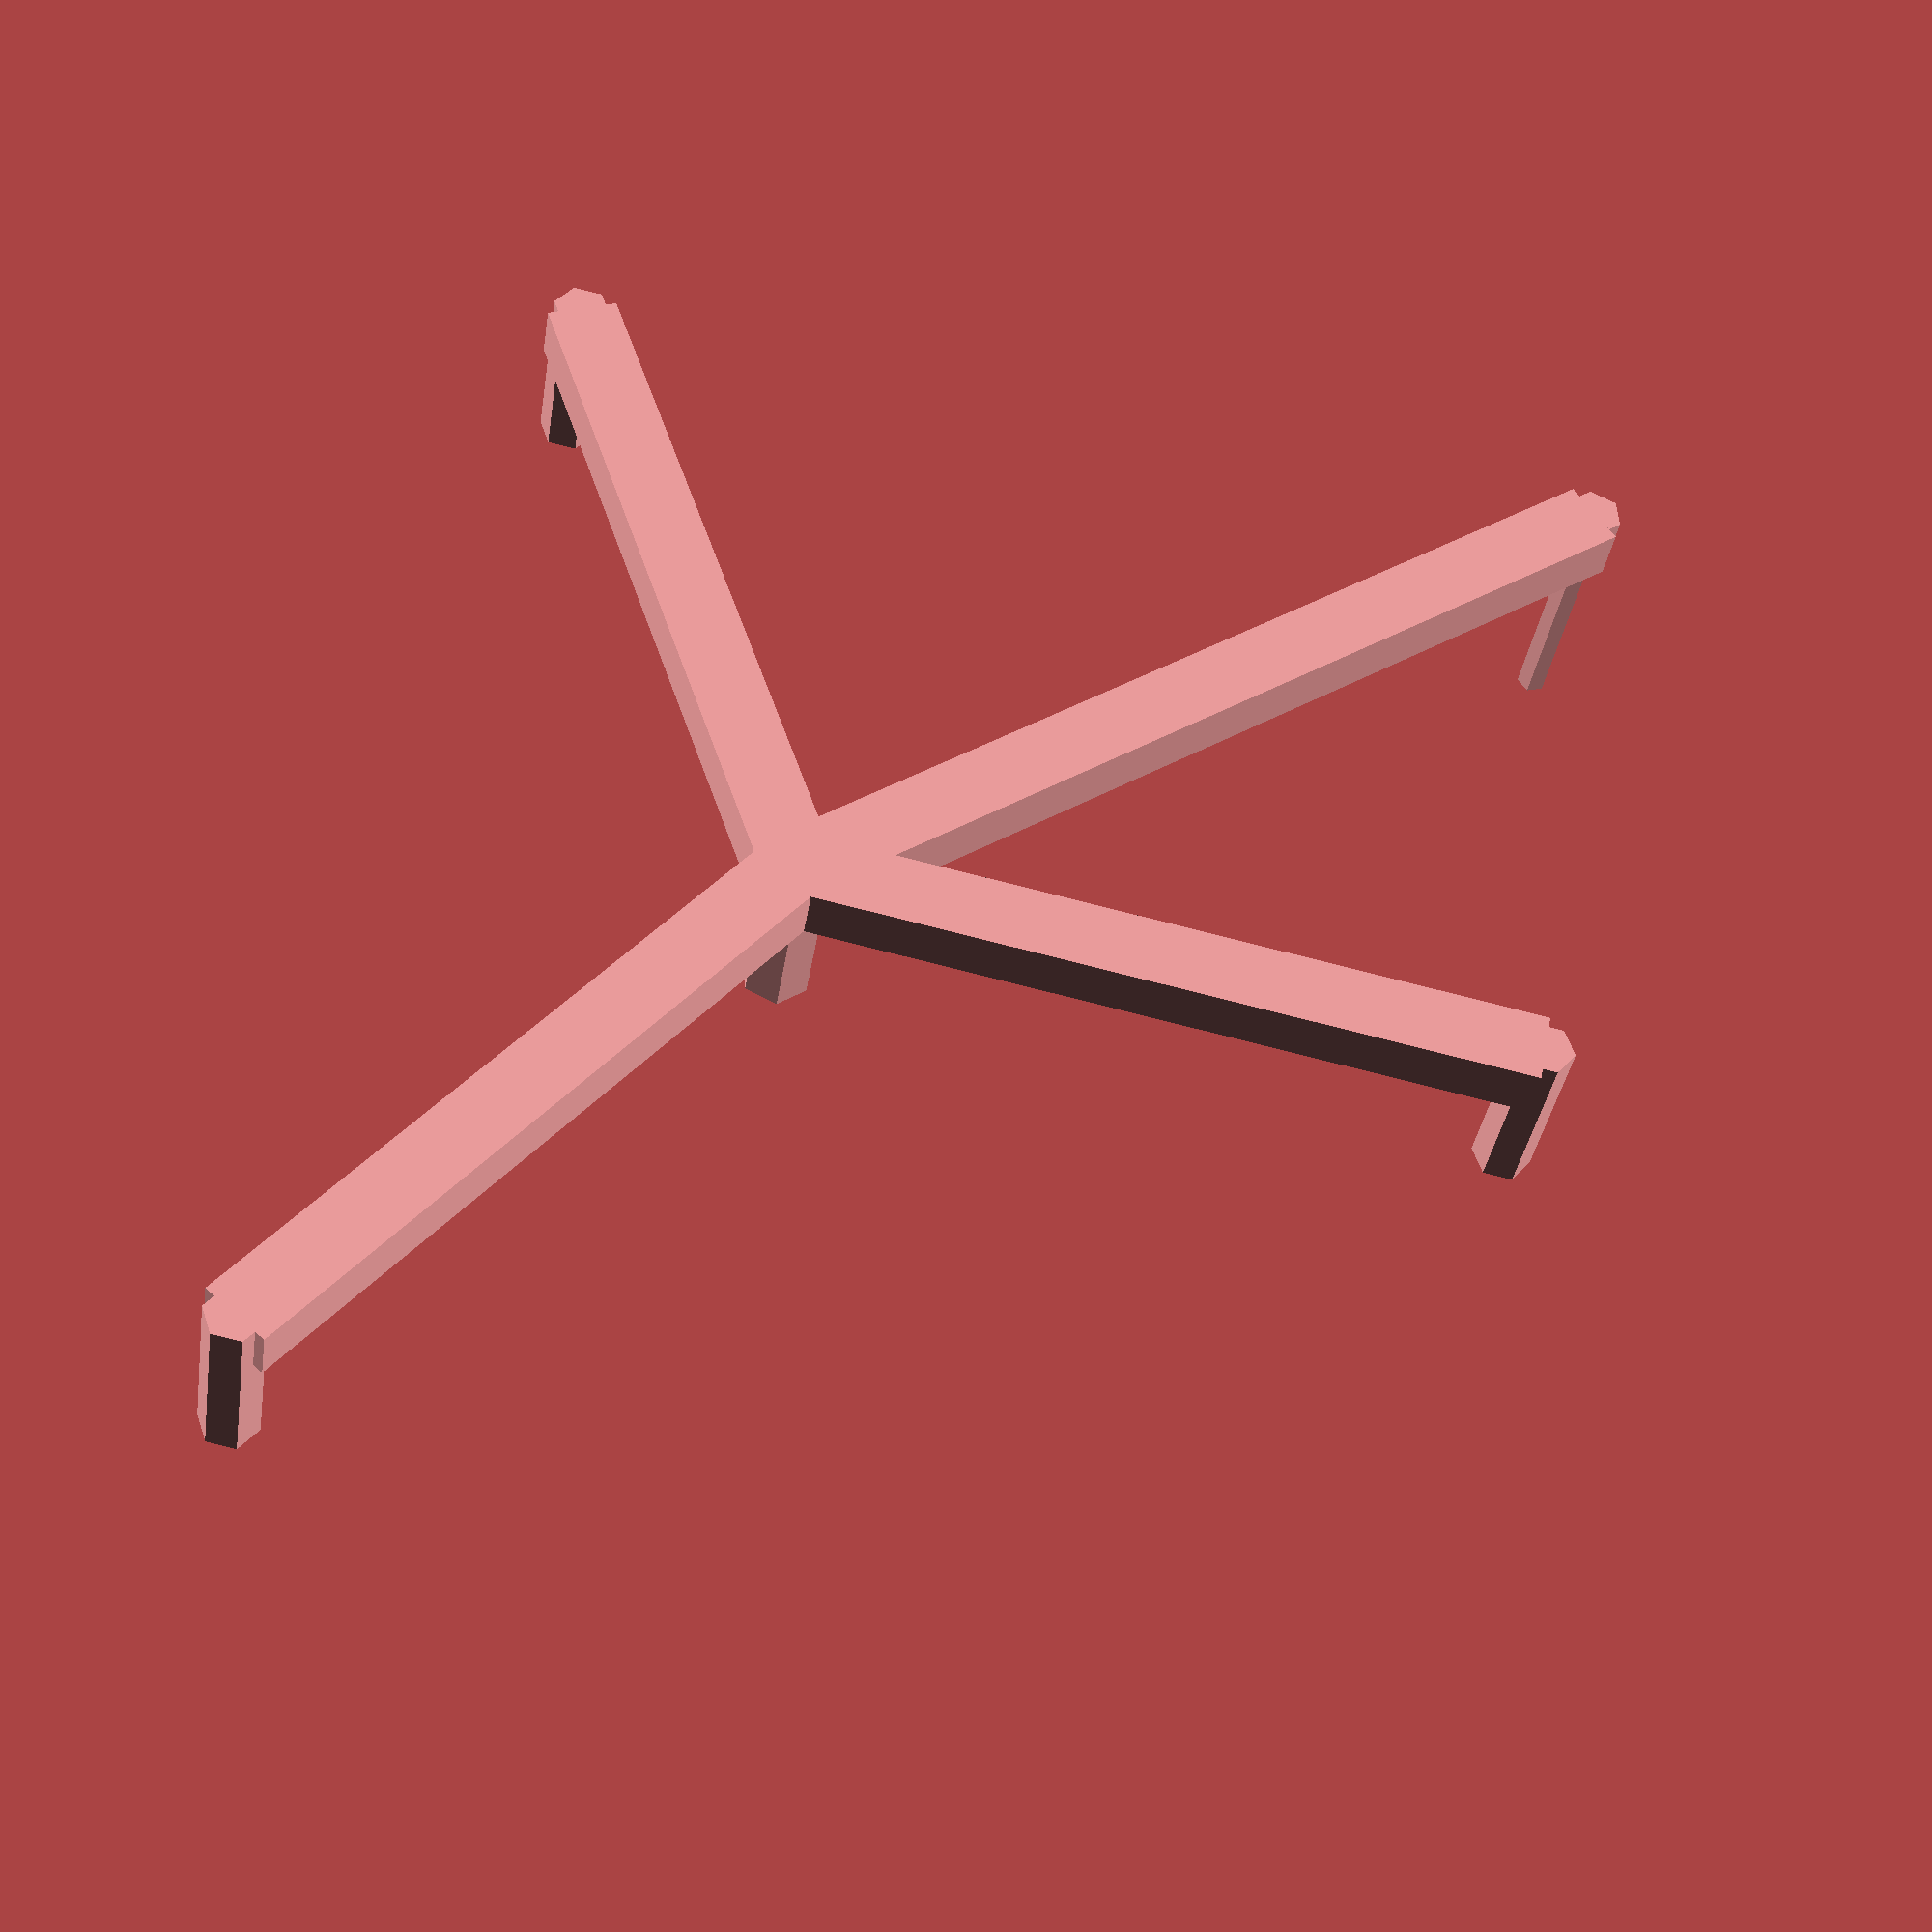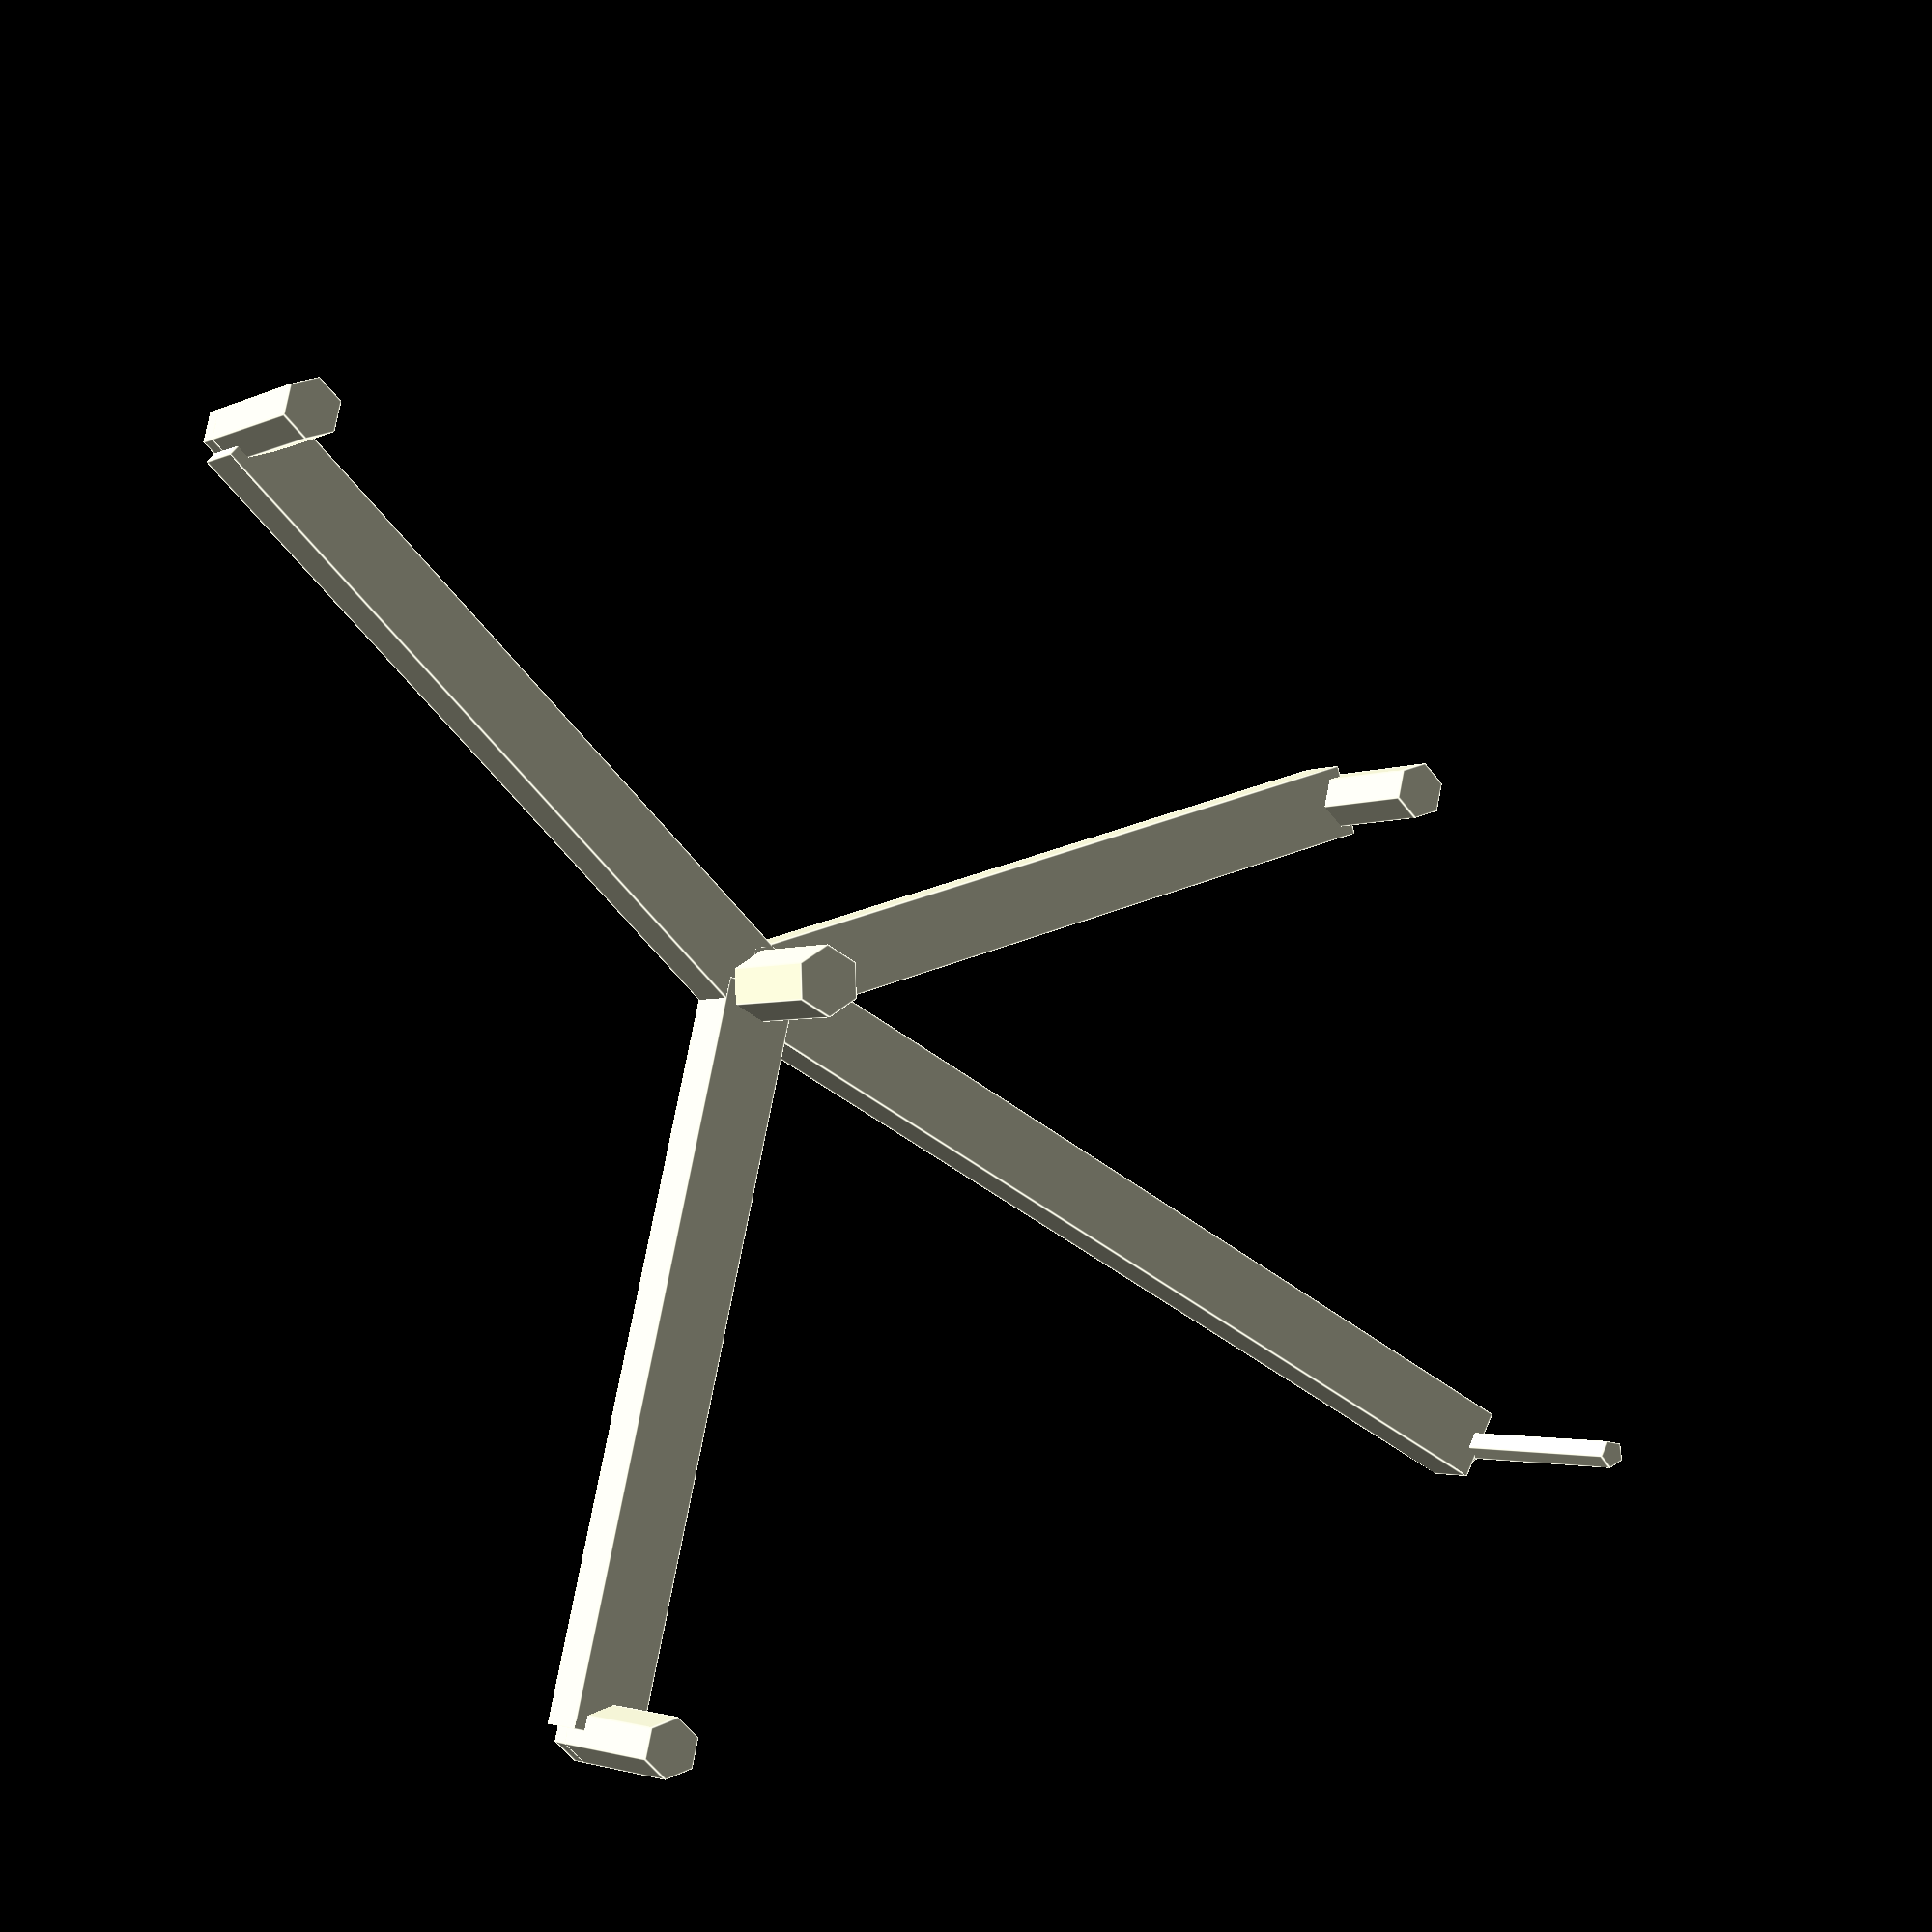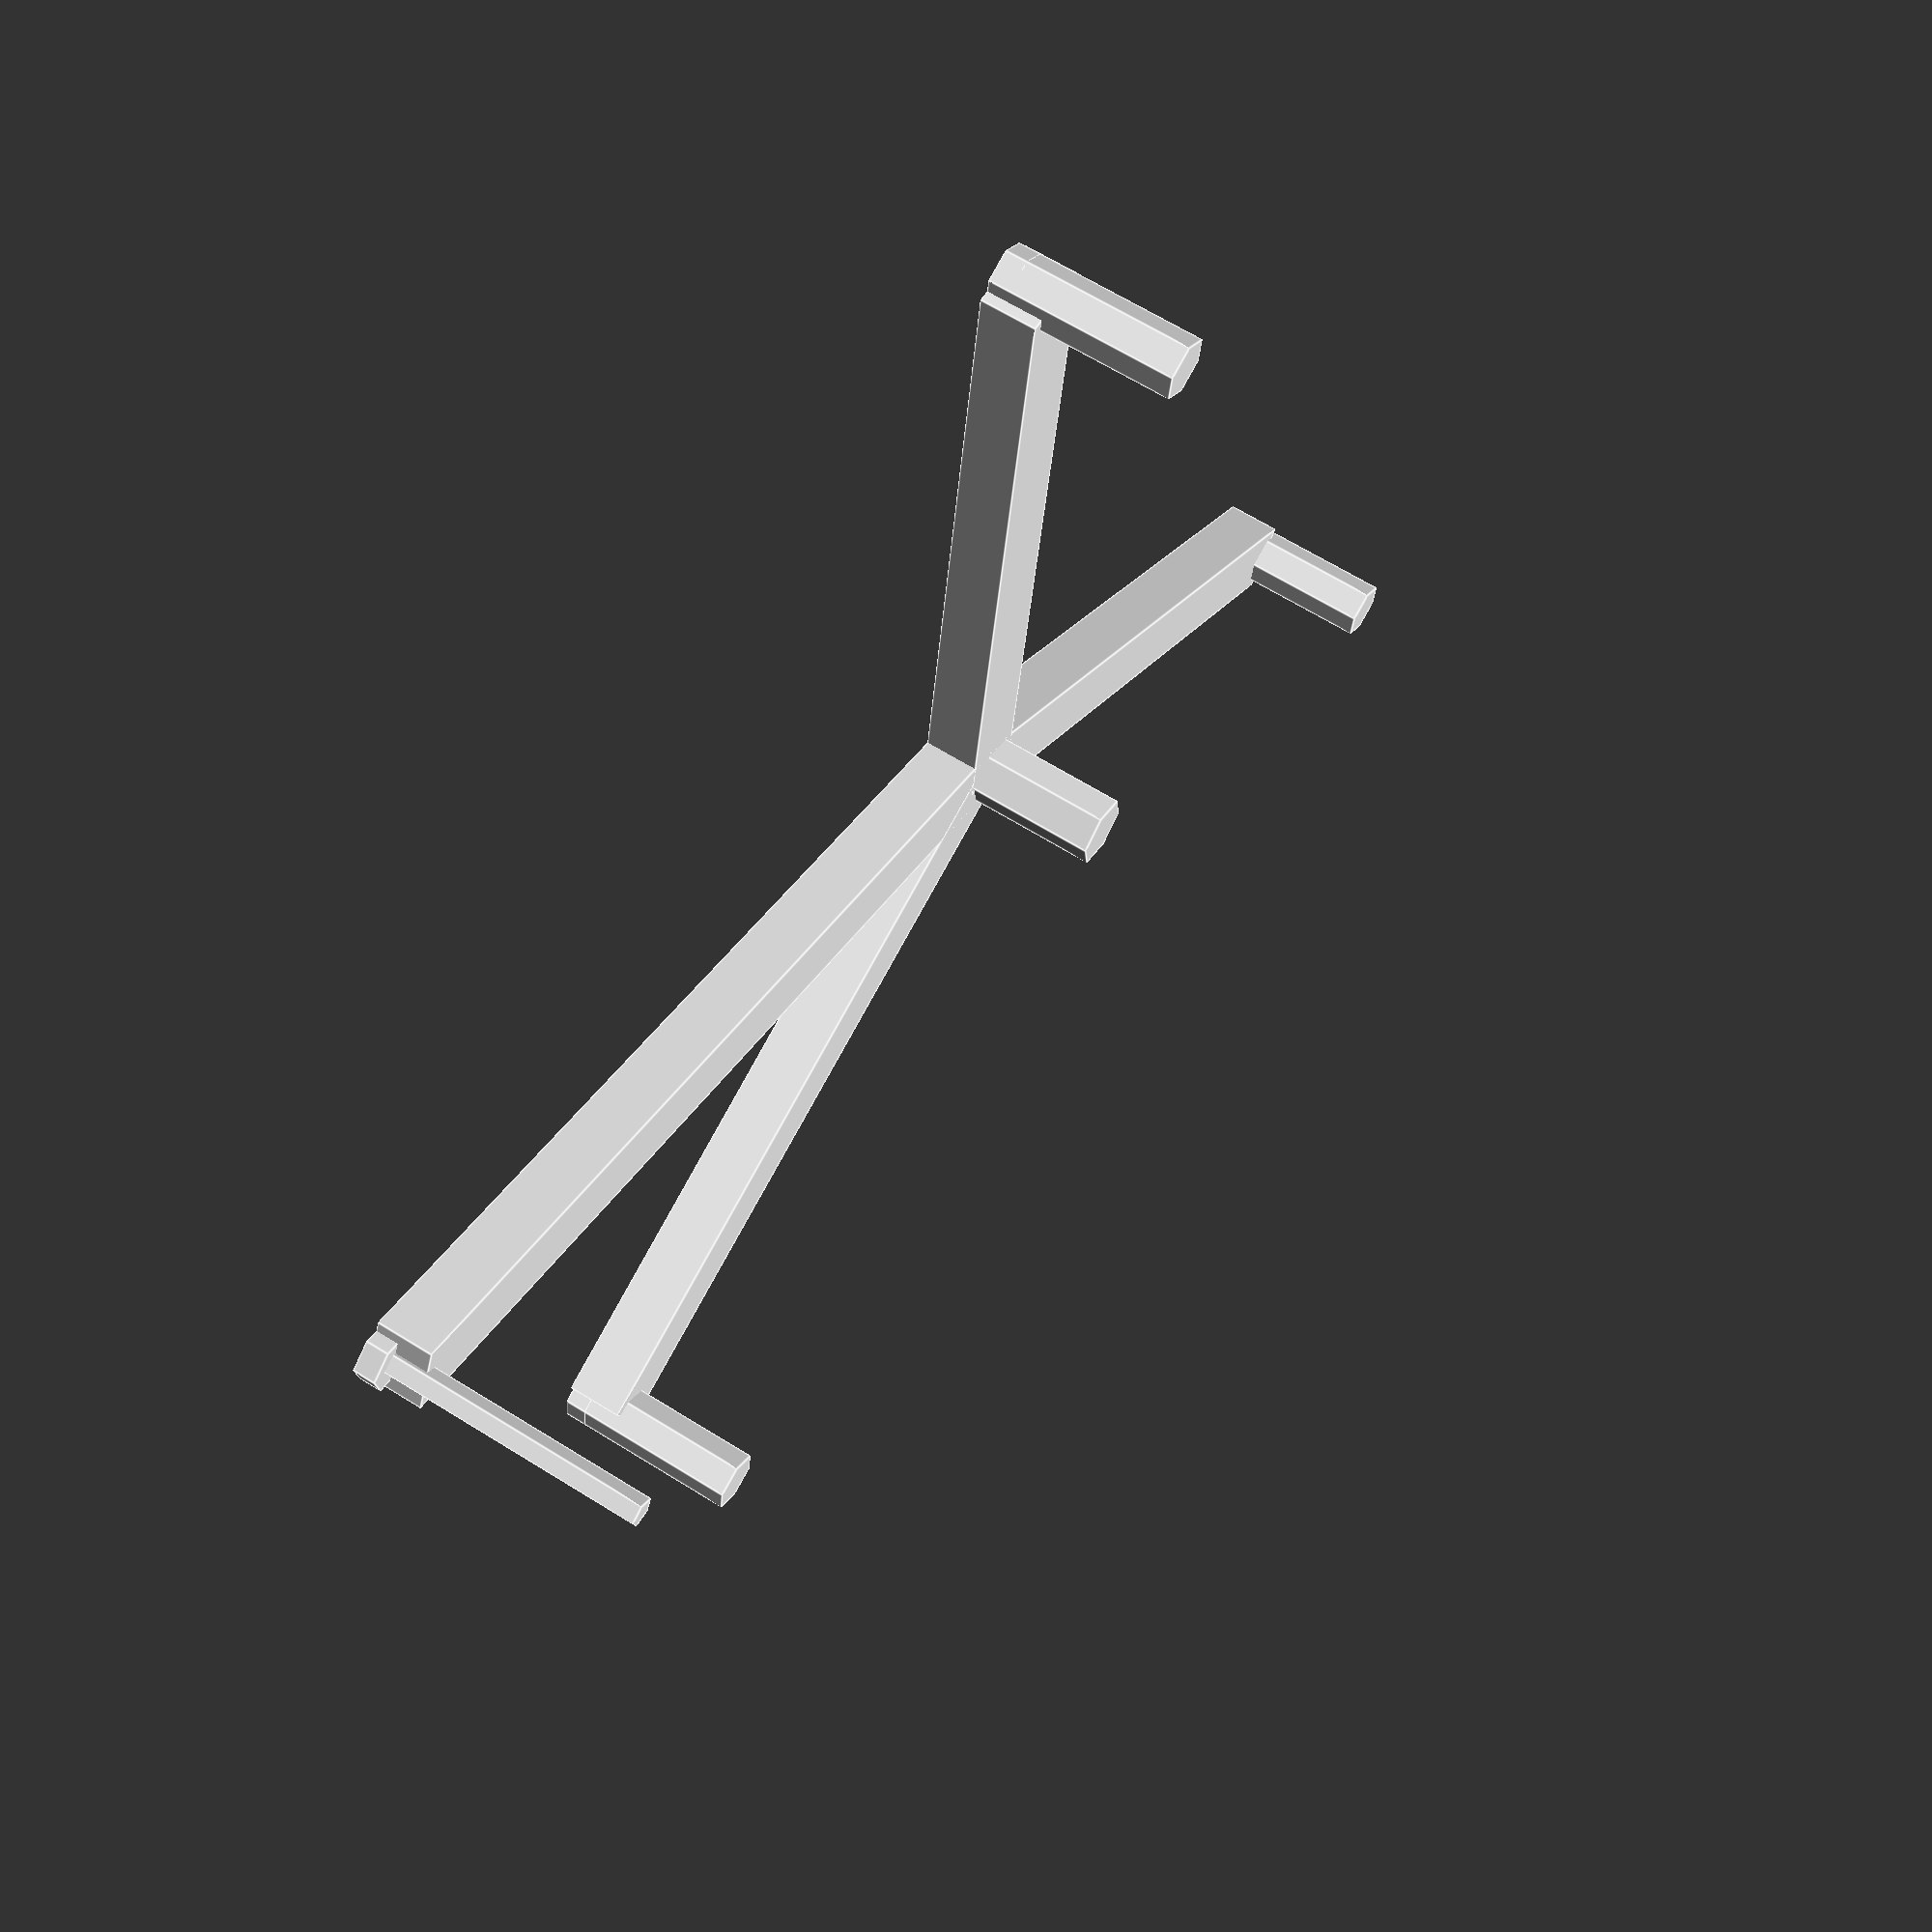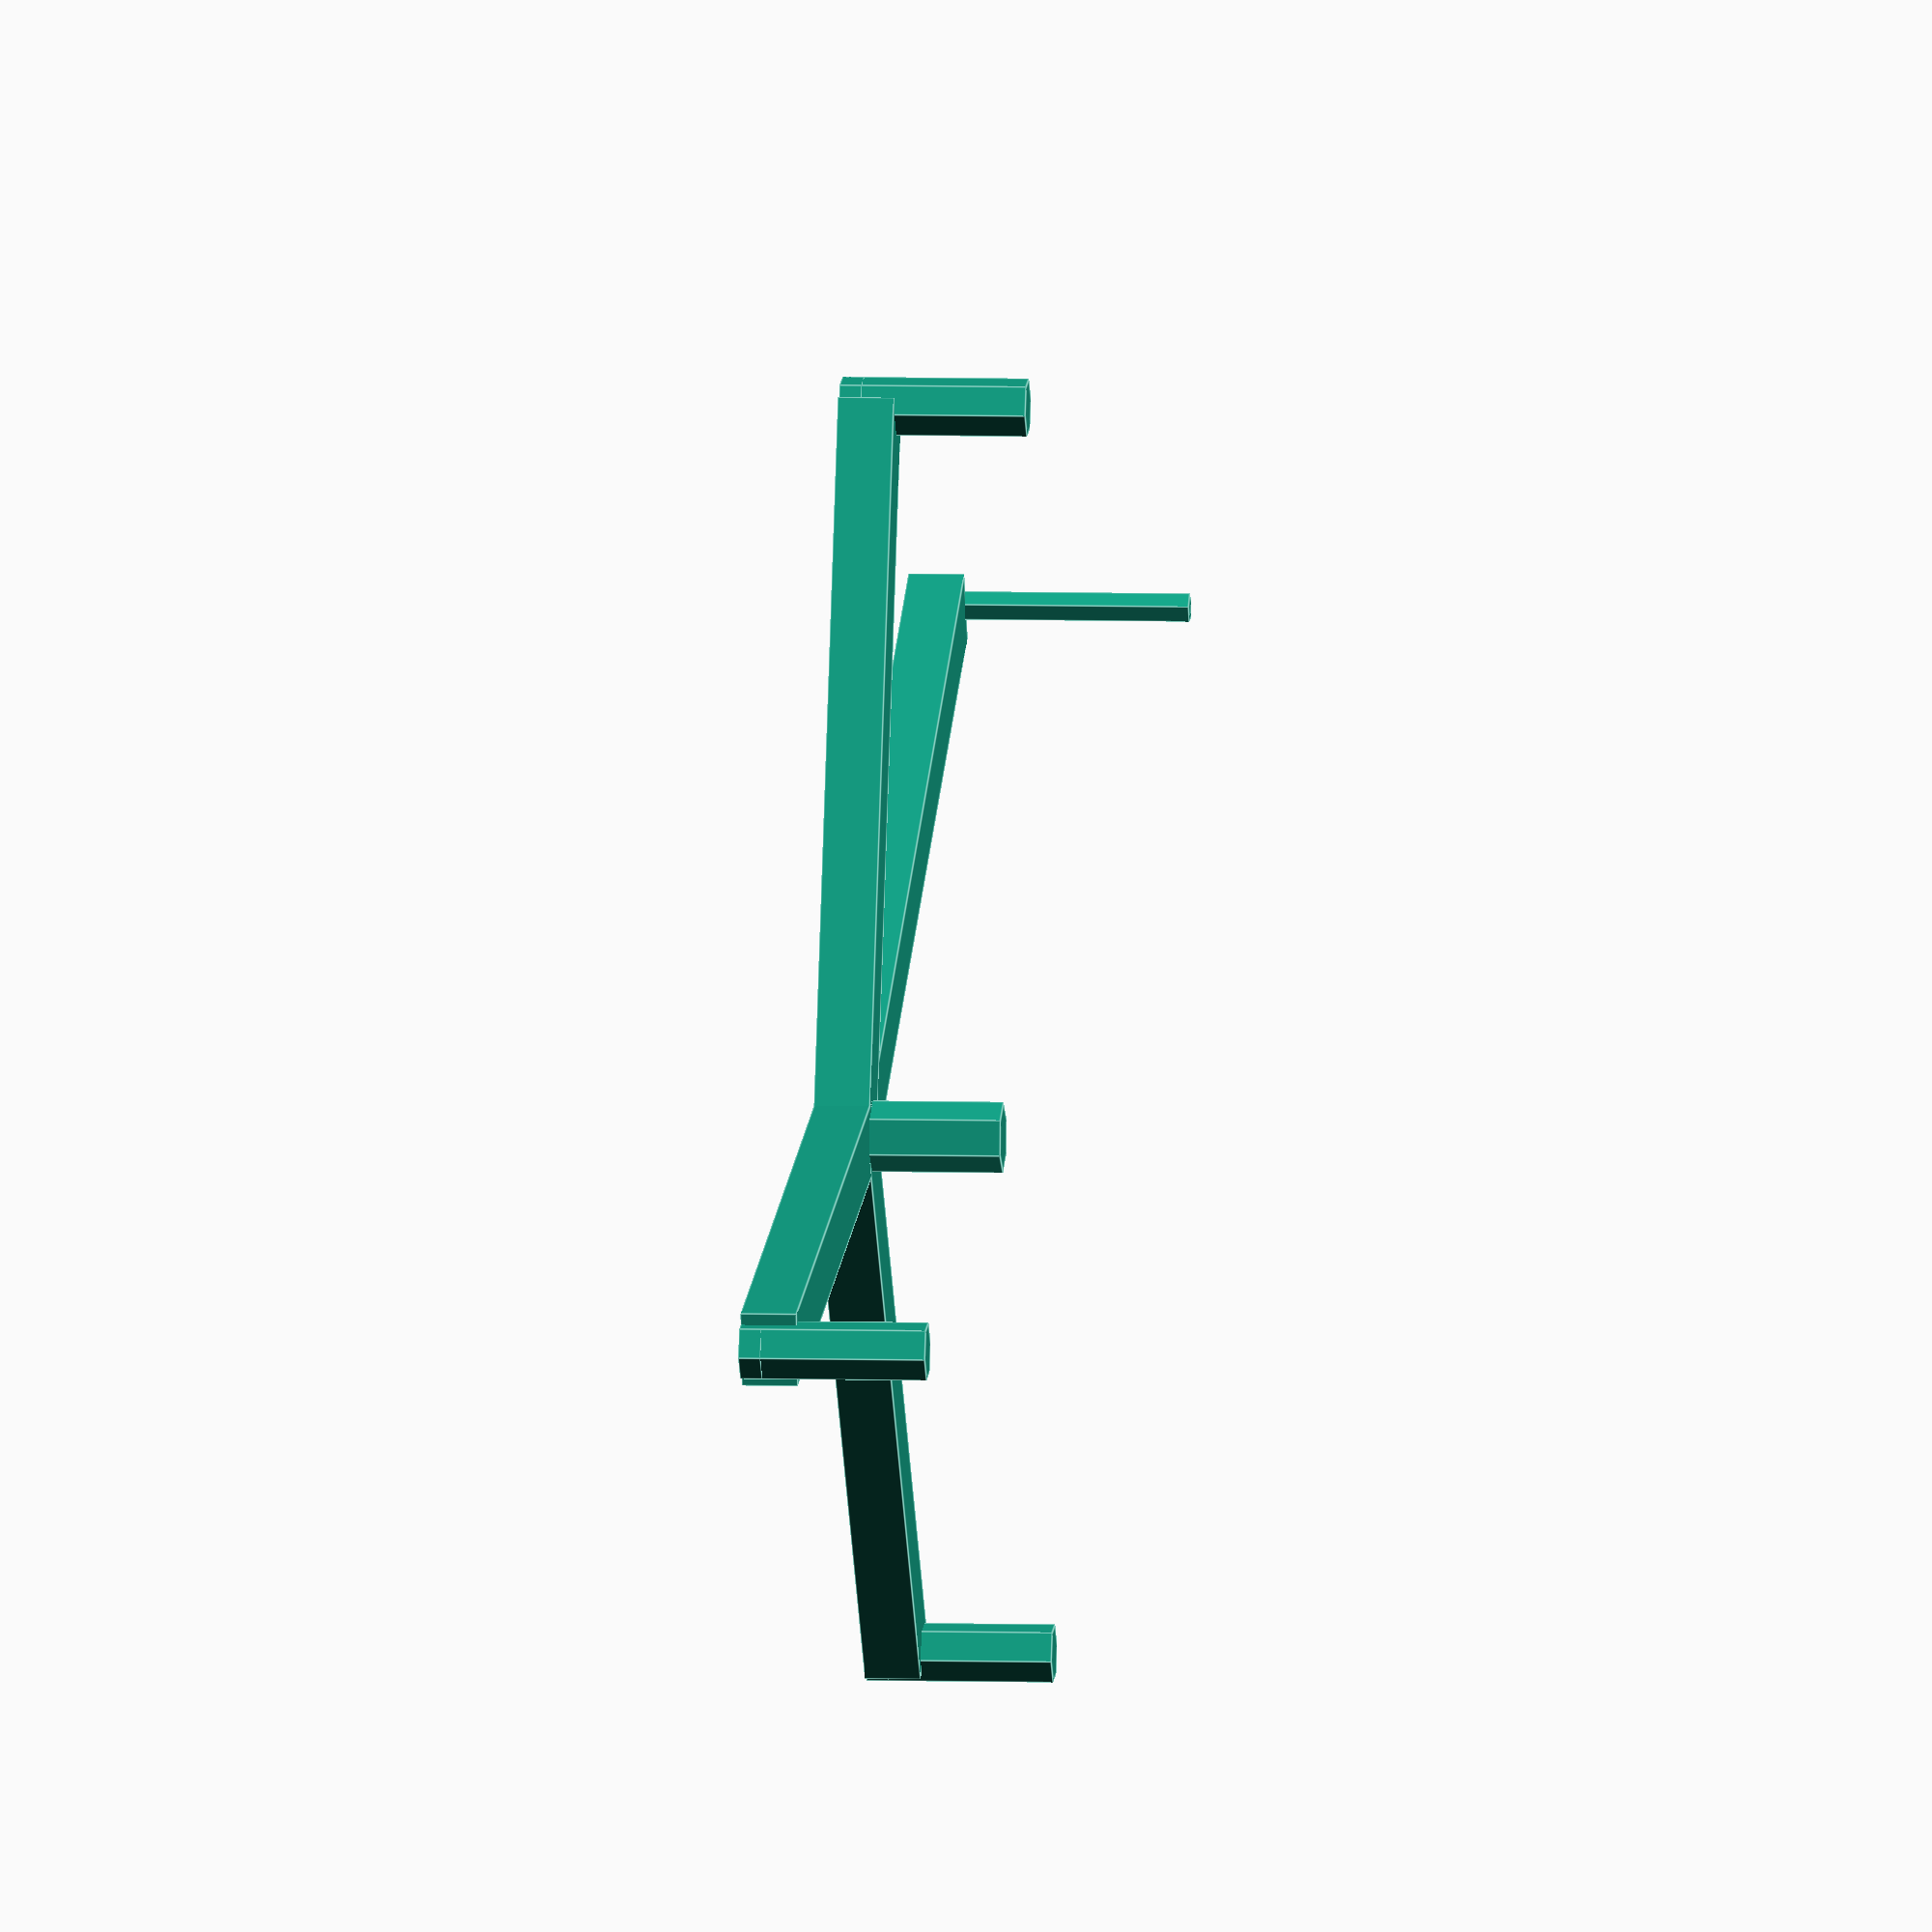
<openscad>
//Made by Timmytool


//variables
//diamiter of the centre hole, in mm
centreD=3.8;
//total hight of the centre spire 
centreH=10;
//steam vent diamiter
steamventD=1.6;
//distance between the centre hole and the steam vent hole (centre to centre), in mm
steamventT=54;
//steam vent hight, make higher then the centre hight, if to take you can clip it with plyers/standley knife 
steamventH=15;
//keeping this the same as the centre hight seems to work well
bowlsupportH=10;
//the larger this is the more stable the "pan",take in to consideration 3d printer platform space.
bowlsupportT=40;


layerhight=0.2+1-1;

//calculations
centreR=centreD/2;
steamventR=steamventD/2;
steamventE=steamventR*2;
mikiears=layerhight*6;

rotate([0,0,45]){

cylinder(centreH,centreR,centreR);	//centre

translate([steamventT,0,0]){			//steam vent
	cylinder(steamventH,steamventR,steamventR);
	cylinder(mikiears,steamventE,steamventE);}
	translate([0,-2,0])cube([54,4,3]);

rotate([0,0,45]){						//bowl support1
	translate([bowlsupportT,0,0]){
		cylinder(bowlsupportH,steamventD,steamventD);
		cylinder(mikiears,steamventD,steamventE);}
	translate([0,-2,0])cube([bowlsupportT,4,3]);}

rotate([0,0,165]){					//bowl support2
	translate([bowlsupportT,0,0]){
		cylinder(bowlsupportH,steamventD,steamventD);
		cylinder(mikiears,steamventD,steamventE);}
	translate([0,-2,0])cube([bowlsupportT,4,3]);}

rotate([0,0,285]){					//bowl support3
	translate([bowlsupportT,0,0]){
		cylinder(bowlsupportH,steamventD,steamventD);
		cylinder(mikiears,steamventD,steamventE);}
	translate([0,-2,0])cube([bowlsupportT,4,3]);}
}
</openscad>
<views>
elev=36.5 azim=258.9 roll=171.5 proj=p view=solid
elev=182.9 azim=253.1 roll=211.7 proj=p view=edges
elev=114.3 azim=67.9 roll=238.0 proj=p view=edges
elev=354.7 azim=18.7 roll=275.9 proj=o view=edges
</views>
